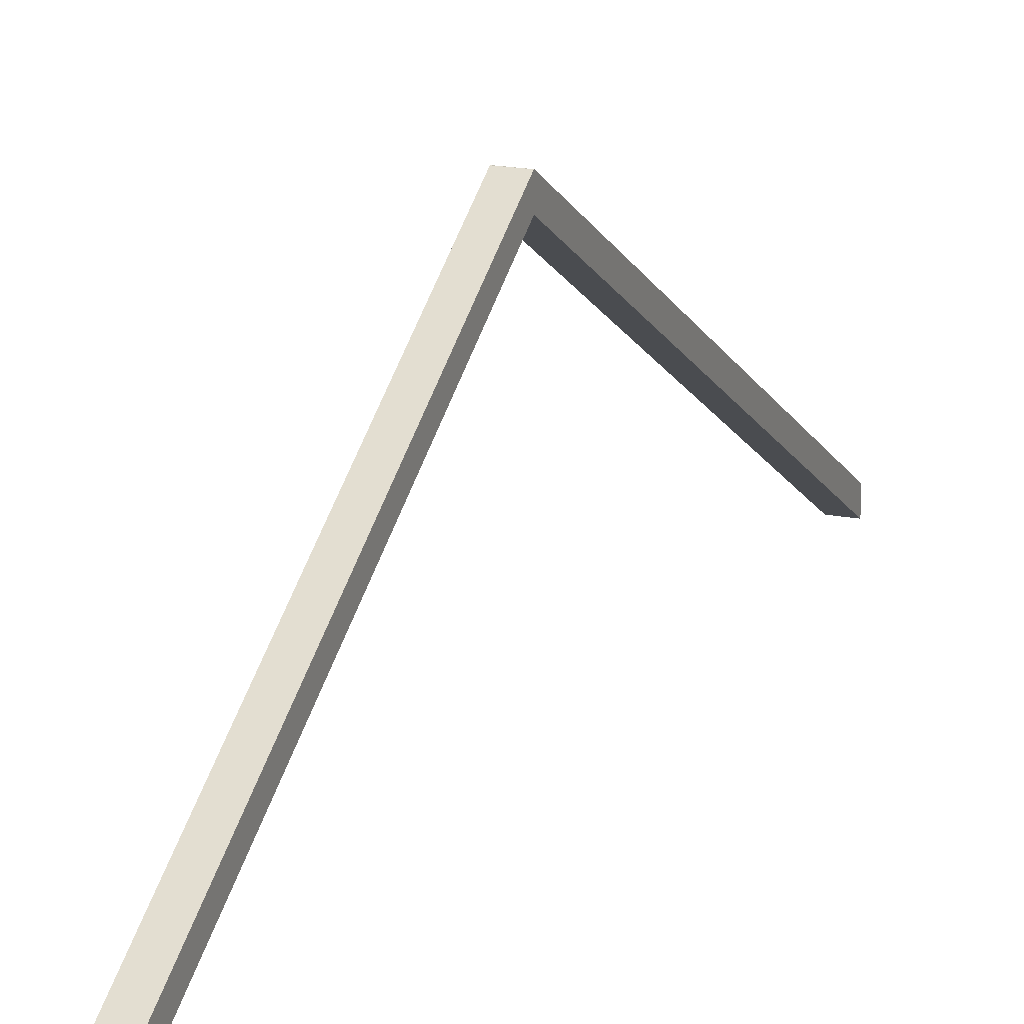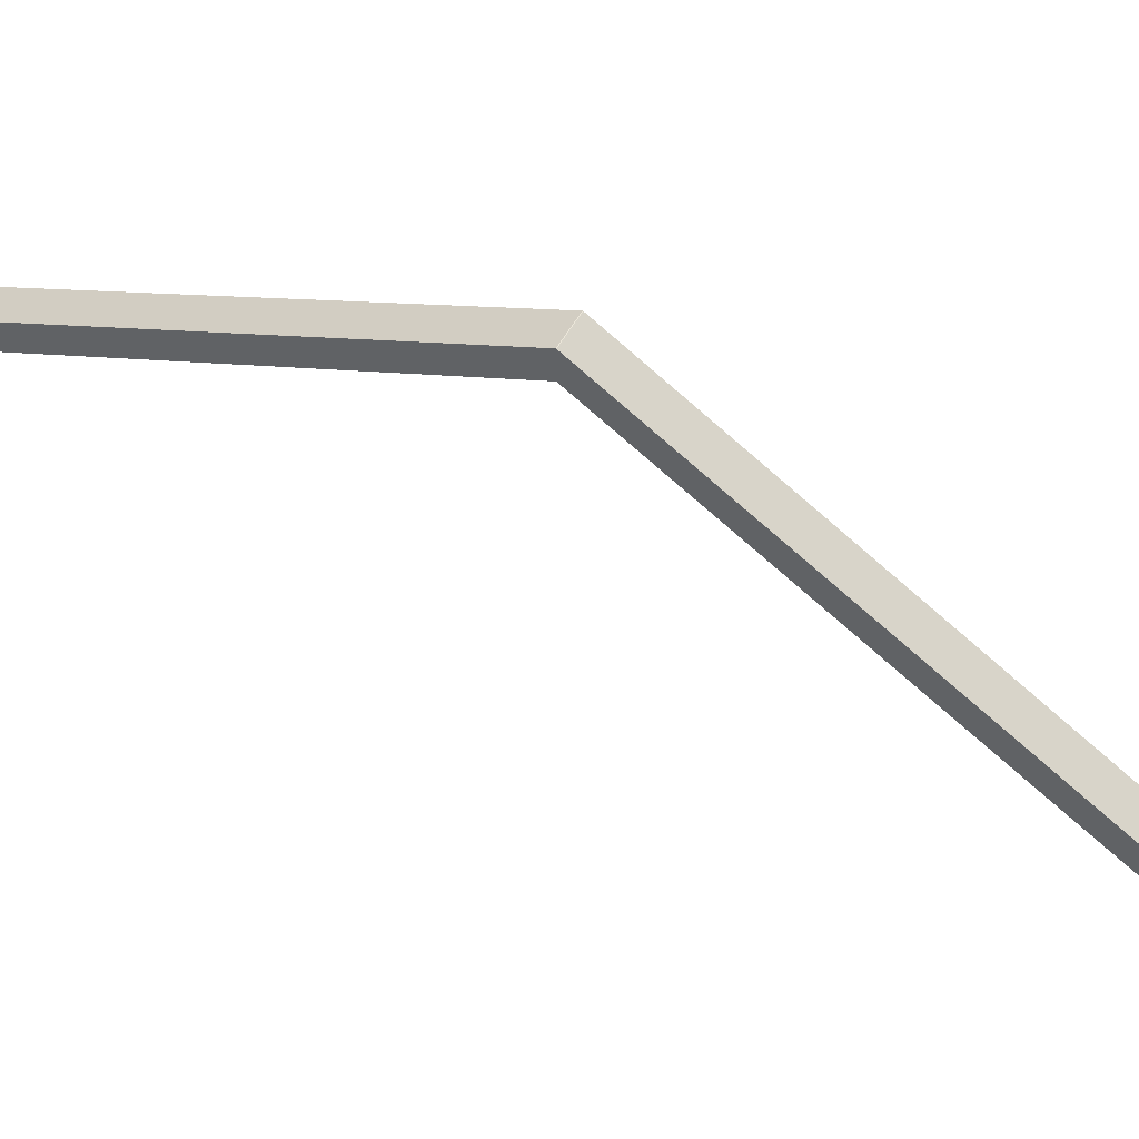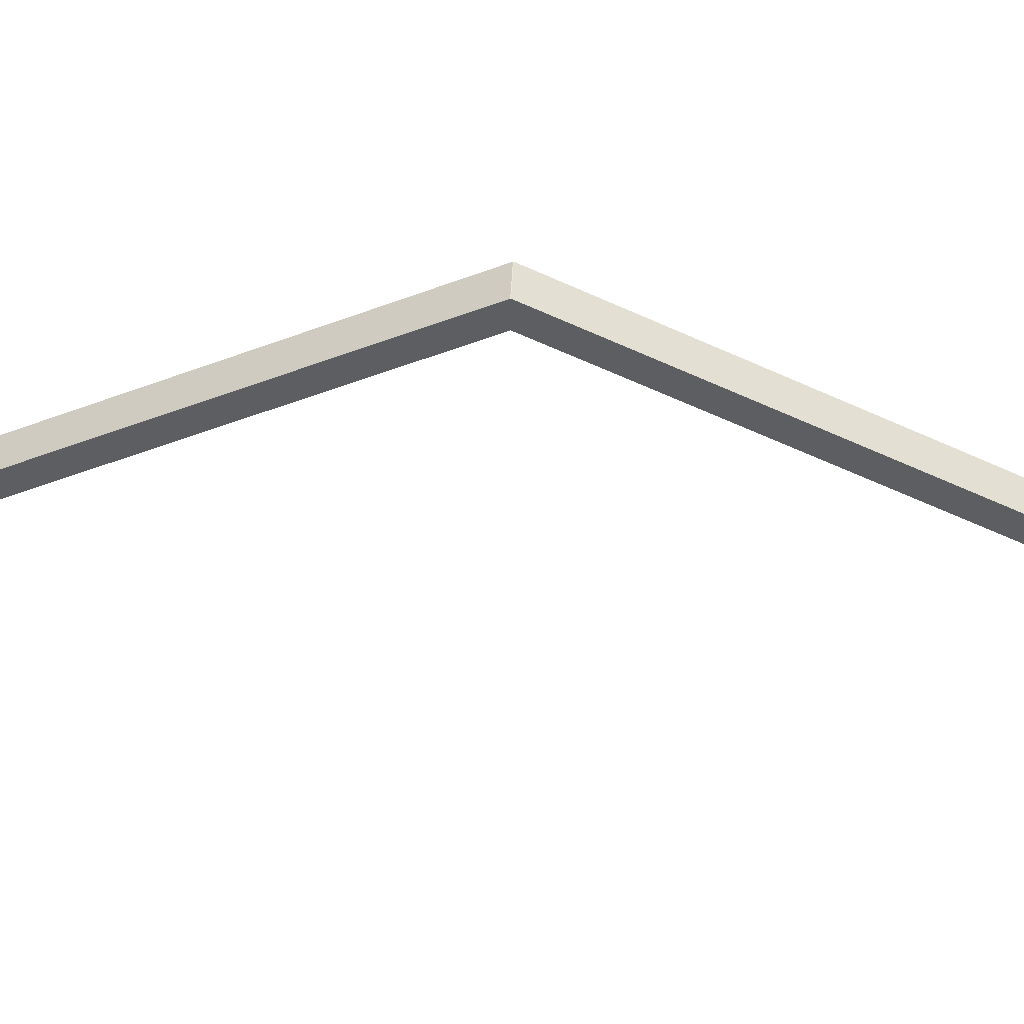
<metadata>
{"format":"obj","ext":"obj","renderer":"f3d","projection":"perspective","resolution":1024,"background":"white","views":[{"elev":18.0,"azim":21.0,"up":"+Y"},{"elev":55.2,"azim":119.4,"up":"+Y"},{"elev":52.0,"azim":-86.8,"up":"+Y"}]}
</metadata>
<code>
o zadeldak_beam_4500
v -0.00024 1.586 -0.000901
v -0.00024 1.486 -0.000901
v -0.1002 1.486 -0.000901
v -0.1002 1.586 -0.000901
v -0.1002 1.486 0.000839
v -0.00024 1.586 0.000901
v -0.00024 0.04819 -2.491
v -0.1002 0.1482 -2.491
v -0.00024 0.1482 -2.491
v -0.1002 0.04819 -2.491
v -0.00024 1.486 0.000901
v -0.1002 1.586 0.000901
v -0.00024 0.04819 2.491
v -0.1002 0.1482 2.491
v -0.00024 0.1482 2.491
v -0.1002 0.04819 2.491
v -0.00024 1.586 -0.000901
v -0.1002 1.586 -0.000901
v -0.00024 0.1482 -2.491
v -0.1002 0.1482 -2.491
f 1 6 11 2
f 4 3 5 12
f 1 4 12 6
f 7 10 8 9
f 11 5 3 2
f 2 3 10 7
f 4 1 17 18
f 7 9 1 2
f 8 10 3 4
f 13 15 14 16
f 11 13 16 5
f 15 6 12 14
f 13 11 6 15
f 14 12 5 16
f 19 20 18 17
f 8 4 18 20
f 1 9 19 17
f 9 8 20 19

</code>
